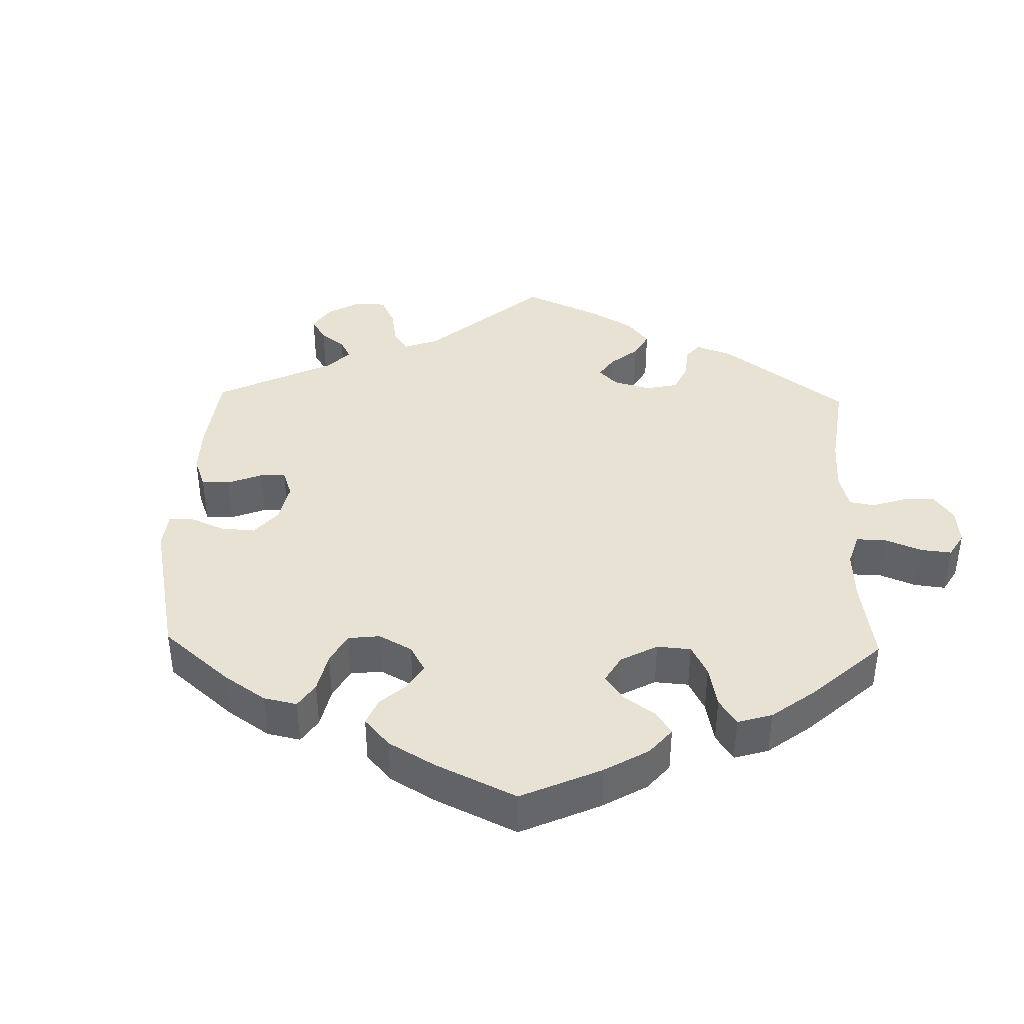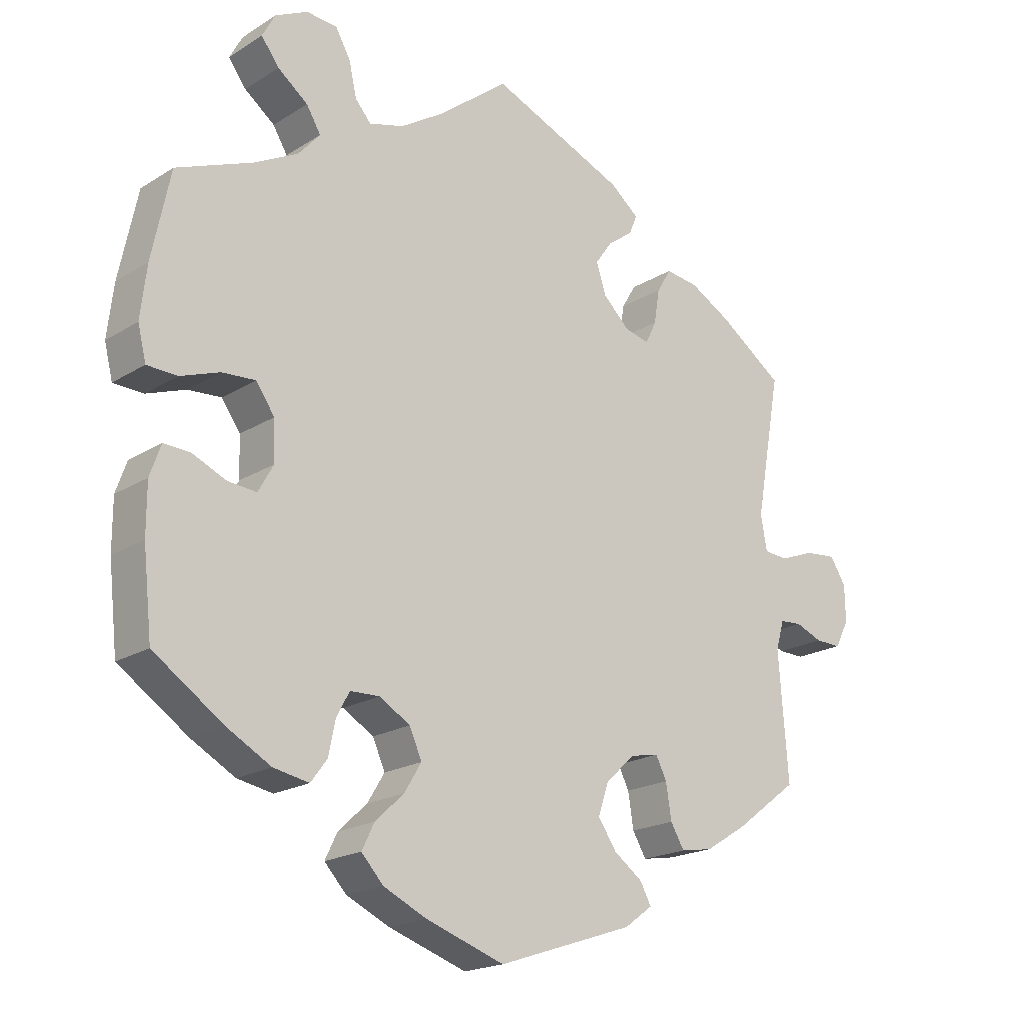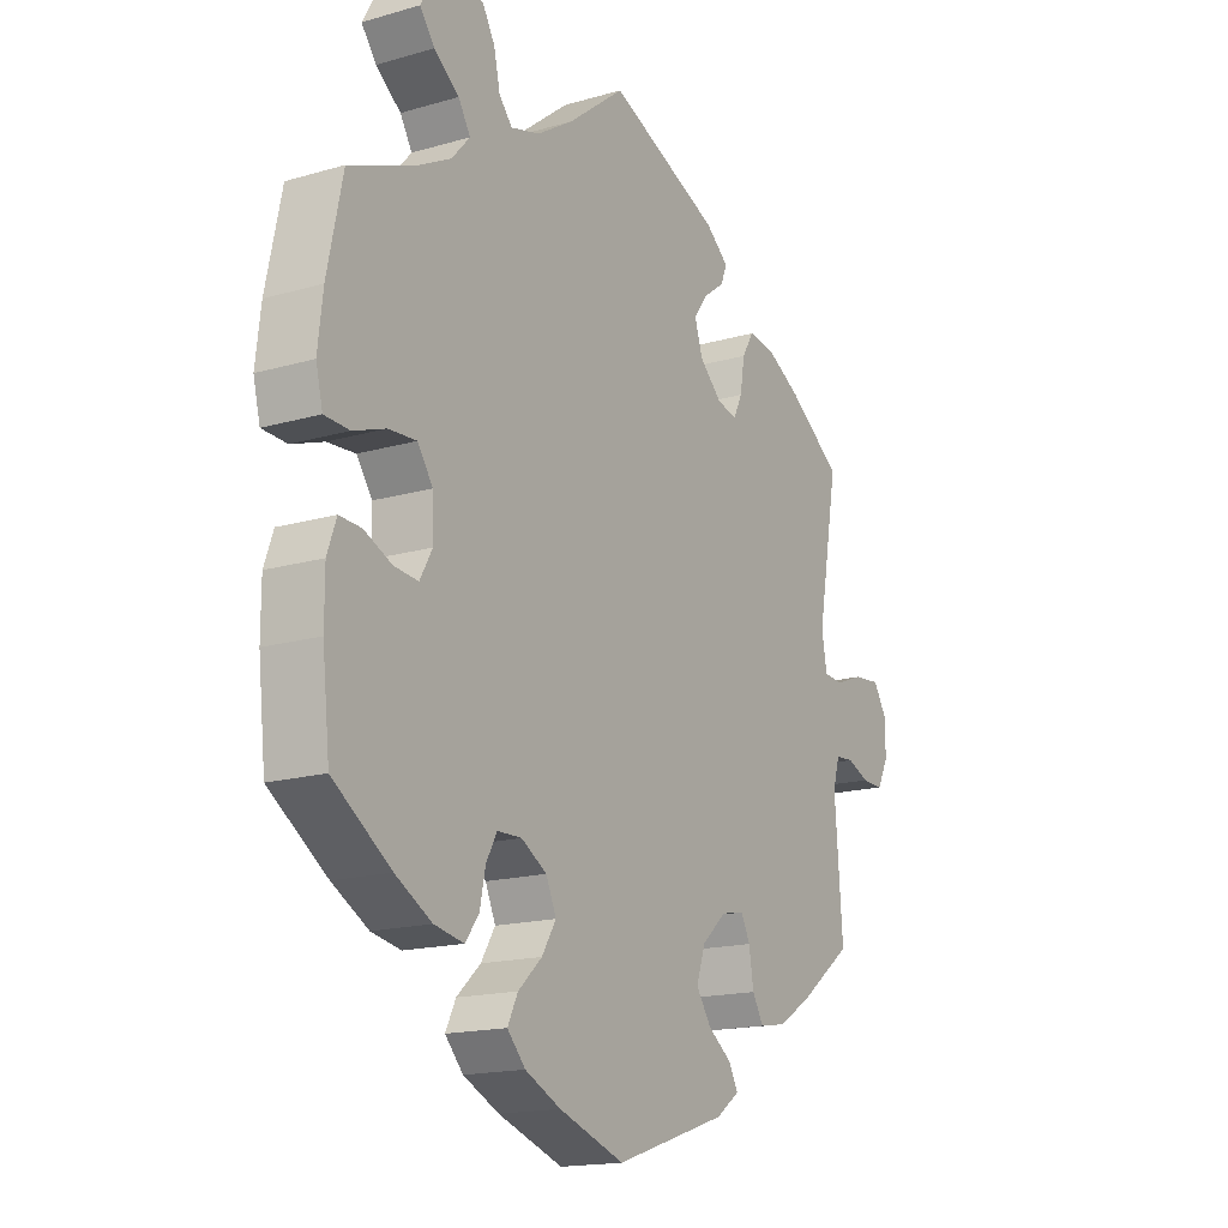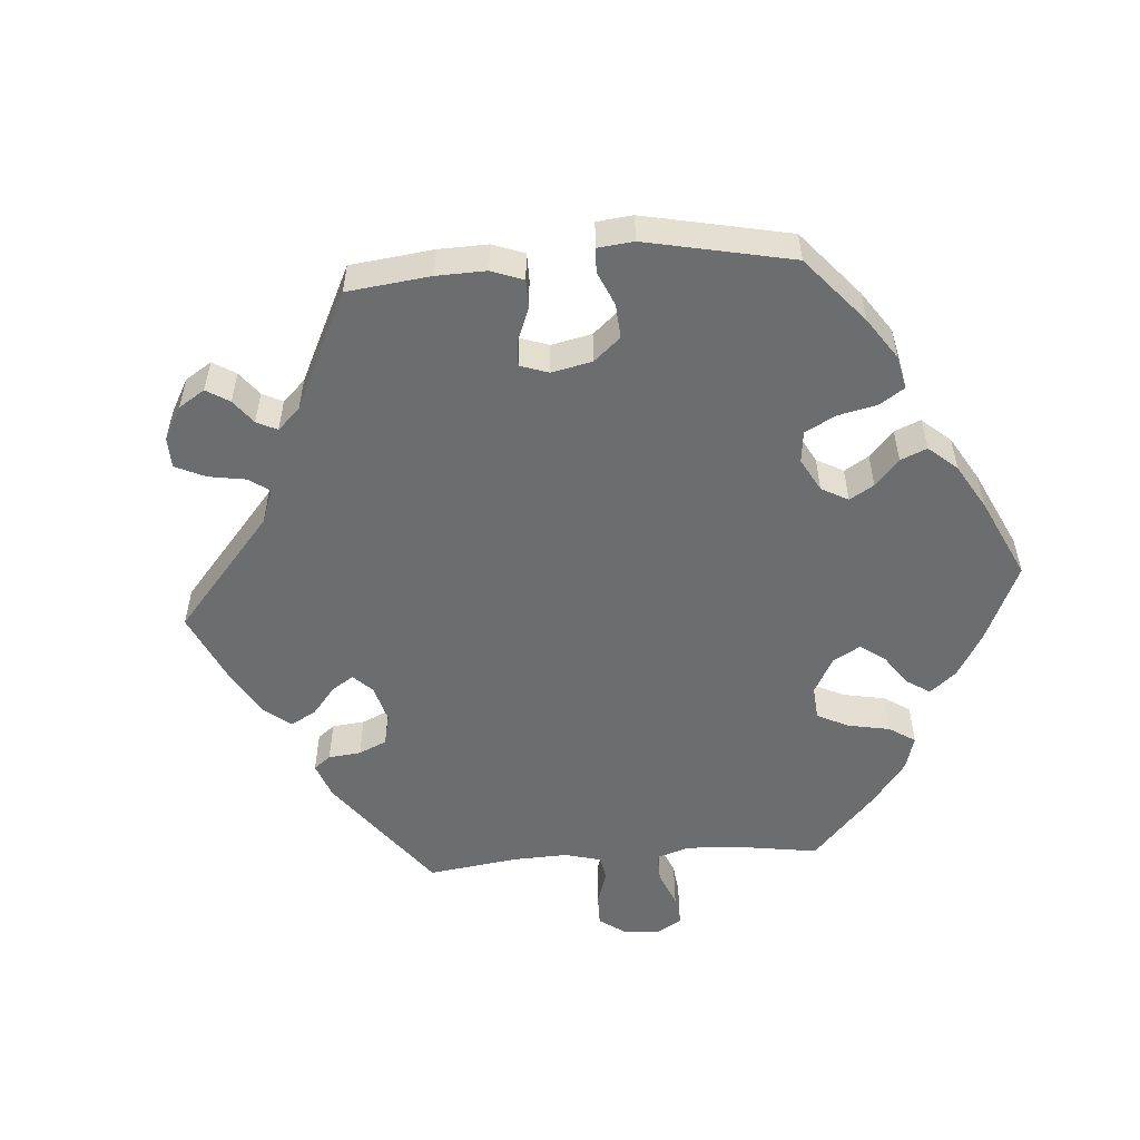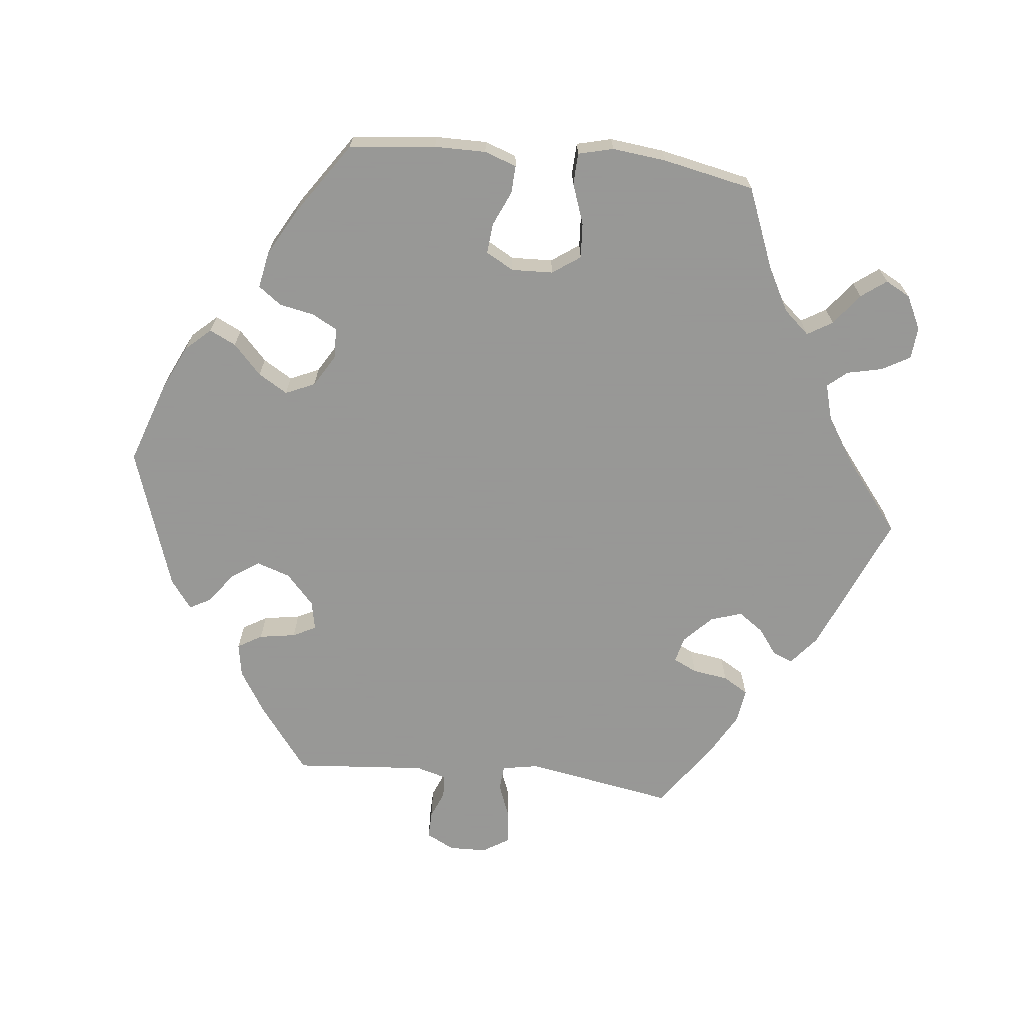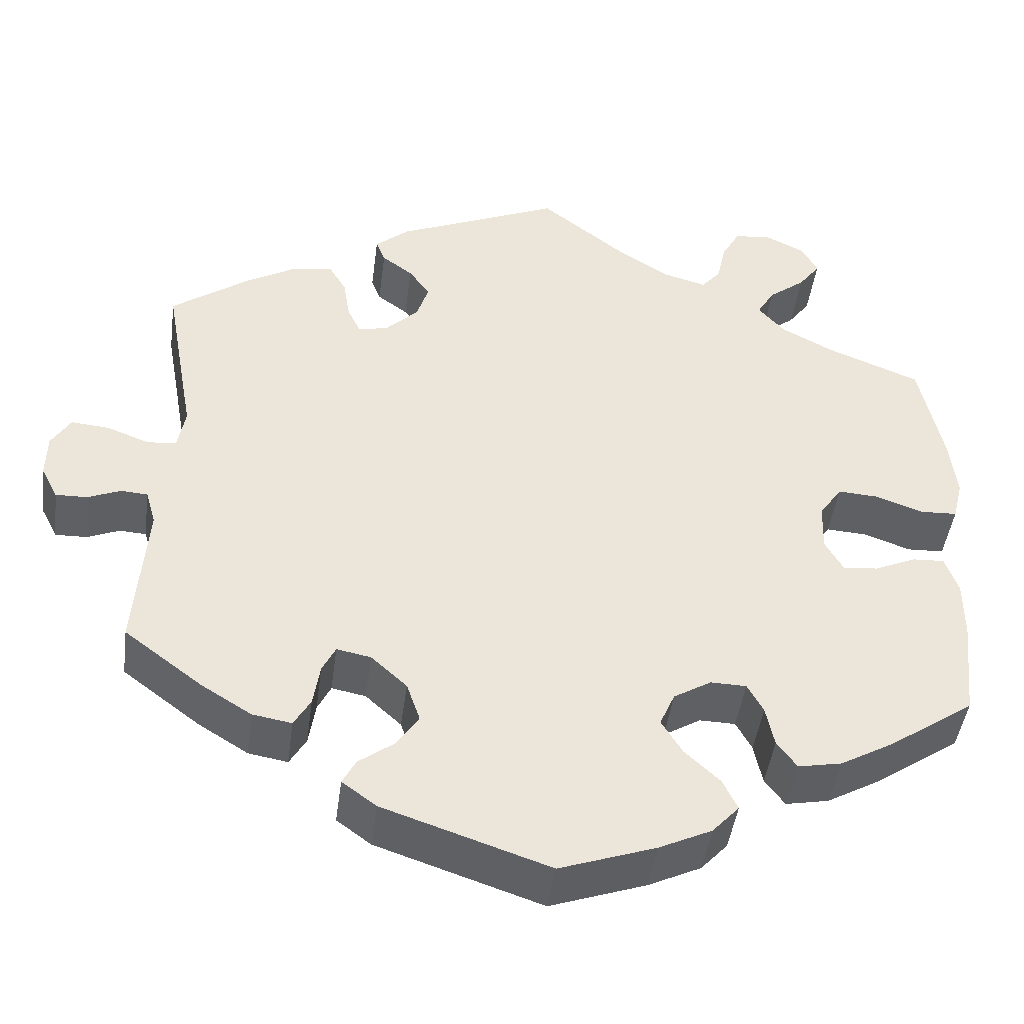
<metadata>
{"format":"obj","ext":"obj","renderer":"f3d","projection":"perspective","resolution":1024,"background":"white","views":[{"elev":40.0,"azim":-118.6,"up":"+Y"},{"elev":-19.2,"azim":-40.6,"up":"+Z"},{"elev":-16.5,"azim":-59.3,"up":"+Z"},{"elev":-53.9,"azim":154.4,"up":"+Y"},{"elev":-68.4,"azim":-95.9,"up":"+Y"},{"elev":-44.8,"azim":172.5,"up":"+Z"}]}
</metadata>
<code>
v -0.114 0.07 -0.538
v -0.177 0.07 -0.508
v -0.209 0.07 -0.473
v -0.191 0.07 -0.436
v -0.149 0.07 -0.397
v -0.124 0.07 -0.356
v -0.142 0.07 -0.315
v -0.187 0.07 -0.288
v -0.23 0.07 -0.289
v -0.249 0.07 -0.324
v -0.259 0.07 -0.373
v -0.283 0.07 -0.405
v -0.335 0.07 -0.395
v -0.399 0.07 -0.359
v -0.501 0.07 -0.289
v -0.514 0.07 -0.168
v -0.514 0.07 -0.096
v -0.498 0.07 -0.051
v -0.459 0.07 -0.053
v -0.41 0.07 -0.075
v -0.368 0.07 -0.079
v -0.346 0.07 -0.04
v -0.348 0.07 0.018
v -0.375 0.07 0.057
v -0.424 0.07 0.054
v -0.481 0.07 0.034
v -0.525 0.07 0.036
v -0.537 0.07 0.085
v -0.528 0.07 0.161
v -0.501 0.07 0.289
v -0.389 0.07 0.333
v -0.326 0.07 0.366
v -0.294 0.07 0.402
v -0.315 0.07 0.437
v -0.359 0.07 0.471
v -0.385 0.07 0.506
v -0.366 0.07 0.541
v -0.319 0.07 0.564
v -0.274 0.07 0.56
v -0.252 0.07 0.521
v -0.241 0.07 0.471
v -0.218 0.07 0.444
v -0.167 0.07 0.458
v -0.102 0.07 0.499
v -0.001 0.07 0.578
v 0.196 0.07 0.494
v 0.237 0.07 0.46
v 0.226 0.07 0.432
v 0.189 0.07 0.405
v 0.164 0.07 0.37
v 0.178 0.07 0.326
v 0.217 0.07 0.288
v 0.253 0.07 0.279
v 0.269 0.07 0.312
v 0.277 0.07 0.362
v 0.298 0.07 0.397
v 0.346 0.07 0.39
v 0.406 0.07 0.356
v 0.5 0.07 0.289
v 0.463 0.07 0.082
v 0.472 0.07 0.031
v 0.507 0.07 0.028
v 0.557 0.07 0.047
v 0.603 0.07 0.051
v 0.626 0.07 0.014
v 0.627 0.07 -0.039
v 0.607 0.07 -0.078
v 0.569 0.07 -0.077
v 0.53 0.07 -0.061
v 0.498 0.07 -0.063
v 0.486 0.07 -0.105
v 0.5 0.07 -0.289
v 0.407 0.07 -0.359
v 0.347 0.07 -0.396
v 0.3 0.07 -0.404
v 0.28 0.07 -0.37
v 0.272 0.07 -0.319
v 0.256 0.07 -0.287
v 0.215 0.07 -0.295
v 0.172 0.07 -0.334
v 0.156 0.07 -0.381
v 0.183 0.07 -0.421
v 0.225 0.07 -0.452
v 0.241 0.07 -0.482
v 0.2 0.07 -0.512
v 0.001 0.07 -0.578
v -0.114 0 -0.538
v -0.177 0 -0.508
v -0.209 0 -0.473
v -0.191 0 -0.436
v -0.149 0 -0.397
v -0.124 0 -0.356
v -0.142 0 -0.315
v -0.187 0 -0.288
v -0.23 0 -0.289
v -0.249 0 -0.324
v -0.259 0 -0.373
v -0.283 0 -0.405
v -0.335 0 -0.395
v -0.399 0 -0.359
v -0.501 0 -0.289
v -0.514 0 -0.168
v -0.514 0 -0.096
v -0.498 0 -0.051
v -0.459 0 -0.053
v -0.41 0 -0.075
v -0.368 0 -0.079
v -0.346 0 -0.04
v -0.348 0 0.018
v -0.375 0 0.057
v -0.424 0 0.054
v -0.481 0 0.034
v -0.525 0 0.036
v -0.537 0 0.085
v -0.528 0 0.161
v -0.501 0 0.289
v -0.389 0 0.333
v -0.326 0 0.366
v -0.294 0 0.402
v -0.315 0 0.437
v -0.359 0 0.471
v -0.385 0 0.506
v -0.366 0 0.541
v -0.319 0 0.564
v -0.274 0 0.56
v -0.252 0 0.521
v -0.241 0 0.471
v -0.218 0 0.444
v -0.167 0 0.458
v -0.102 0 0.499
v -0.001 0 0.578
v 0.196 0 0.494
v 0.237 0 0.46
v 0.226 0 0.432
v 0.189 0 0.405
v 0.164 0 0.37
v 0.178 0 0.326
v 0.217 0 0.288
v 0.253 0 0.279
v 0.269 0 0.312
v 0.277 0 0.362
v 0.298 0 0.397
v 0.346 0 0.39
v 0.406 0 0.356
v 0.5 0 0.289
v 0.463 0 0.082
v 0.472 0 0.031
v 0.507 0 0.028
v 0.557 0 0.047
v 0.603 0 0.051
v 0.626 0 0.014
v 0.627 0 -0.039
v 0.607 0 -0.078
v 0.569 0 -0.077
v 0.53 0 -0.061
v 0.498 0 -0.063
v 0.486 0 -0.105
v 0.5 0 -0.289
v 0.407 0 -0.359
v 0.347 0 -0.396
v 0.3 0 -0.404
v 0.28 0 -0.37
v 0.272 0 -0.319
v 0.256 0 -0.287
v 0.215 0 -0.295
v 0.172 0 -0.334
v 0.156 0 -0.381
v 0.183 0 -0.421
v 0.225 0 -0.452
v 0.241 0 -0.482
v 0.2 0 -0.512
v 0.001 0 -0.578
f 82 83 84 85
f 81 82 85 86
f 80 81 86 1
f 74 75 76 77
f 74 77 78
f 71 72 73 74
f 70 71 74 78
f 66 67 68 69
f 66 69 70
f 65 66 70
f 62 63 64 65
f 61 62 65 70
f 57 58 59 60
f 57 60 61
f 54 55 56 57
f 53 54 57 61
f 52 53 61 70
f 46 47 48 49
f 44 45 46 49
f 43 44 49 50
f 42 43 50 51
f 38 39 40 41
f 36 37 38 41
f 34 35 36 41
f 33 34 41 42
f 32 33 42 51
f 28 29 30 31
f 25 26 27 28
f 24 25 28 31
f 23 24 31 32
f 17 18 19 20
f 17 20 21
f 16 17 21
f 15 16 21
f 14 15 21
f 13 14 21 22
f 10 11 12 13
f 9 10 13 22
f 2 3 4 5
f 2 5 6
f 79 80 1 2
f 52 70 78 79
f 52 79 2 6
f 51 52 6 7
f 32 51 7 8
f 22 23 32
f 8 9 22 32
f 171 170 169 168
f 172 171 168 167
f 87 172 167 166
f 163 162 161 160
f 164 163 160
f 160 159 158 157
f 164 160 157 156
f 155 154 153 152
f 156 155 152
f 156 152 151
f 151 150 149 148
f 156 151 148 147
f 146 145 144 143
f 147 146 143
f 143 142 141 140
f 147 143 140 139
f 156 147 139 138
f 135 134 133 132
f 135 132 131 130
f 136 135 130 129
f 137 136 129 128
f 127 126 125 124
f 127 124 123 122
f 127 122 121 120
f 128 127 120 119
f 137 128 119 118
f 117 116 115 114
f 114 113 112 111
f 117 114 111 110
f 118 117 110 109
f 106 105 104 103
f 107 106 103
f 107 103 102
f 107 102 101
f 107 101 100
f 108 107 100 99
f 99 98 97 96
f 108 99 96 95
f 91 90 89 88
f 92 91 88
f 88 87 166 165
f 165 164 156 138
f 92 88 165 138
f 93 92 138 137
f 94 93 137 118
f 118 109 108
f 118 108 95 94
f 1 87 88 2
f 2 88 89 3
f 3 89 90 4
f 4 90 91 5
f 5 91 92 6
f 6 92 93 7
f 7 93 94 8
f 8 94 95 9
f 9 95 96 10
f 10 96 97 11
f 11 97 98 12
f 12 98 99 13
f 13 99 100 14
f 14 100 101 15
f 15 101 102 16
f 16 102 103 17
f 17 103 104 18
f 18 104 105 19
f 19 105 106 20
f 20 106 107 21
f 21 107 108 22
f 22 108 109 23
f 23 109 110 24
f 24 110 111 25
f 25 111 112 26
f 26 112 113 27
f 27 113 114 28
f 28 114 115 29
f 29 115 116 30
f 30 116 117 31
f 31 117 118 32
f 32 118 119 33
f 33 119 120 34
f 34 120 121 35
f 35 121 122 36
f 36 122 123 37
f 37 123 124 38
f 38 124 125 39
f 39 125 126 40
f 40 126 127 41
f 41 127 128 42
f 42 128 129 43
f 43 129 130 44
f 44 130 131 45
f 45 131 132 46
f 46 132 133 47
f 47 133 134 48
f 48 134 135 49
f 49 135 136 50
f 50 136 137 51
f 51 137 138 52
f 52 138 139 53
f 53 139 140 54
f 54 140 141 55
f 55 141 142 56
f 56 142 143 57
f 57 143 144 58
f 58 144 145 59
f 59 145 146 60
f 60 146 147 61
f 61 147 148 62
f 62 148 149 63
f 63 149 150 64
f 64 150 151 65
f 65 151 152 66
f 66 152 153 67
f 67 153 154 68
f 68 154 155 69
f 69 155 156 70
f 70 156 157 71
f 71 157 158 72
f 72 158 159 73
f 73 159 160 74
f 74 160 161 75
f 75 161 162 76
f 76 162 163 77
f 77 163 164 78
f 78 164 165 79
f 79 165 166 80
f 80 166 167 81
f 81 167 168 82
f 82 168 169 83
f 83 169 170 84
f 84 170 171 85
f 85 171 172 86
f 86 172 87 1

</code>
